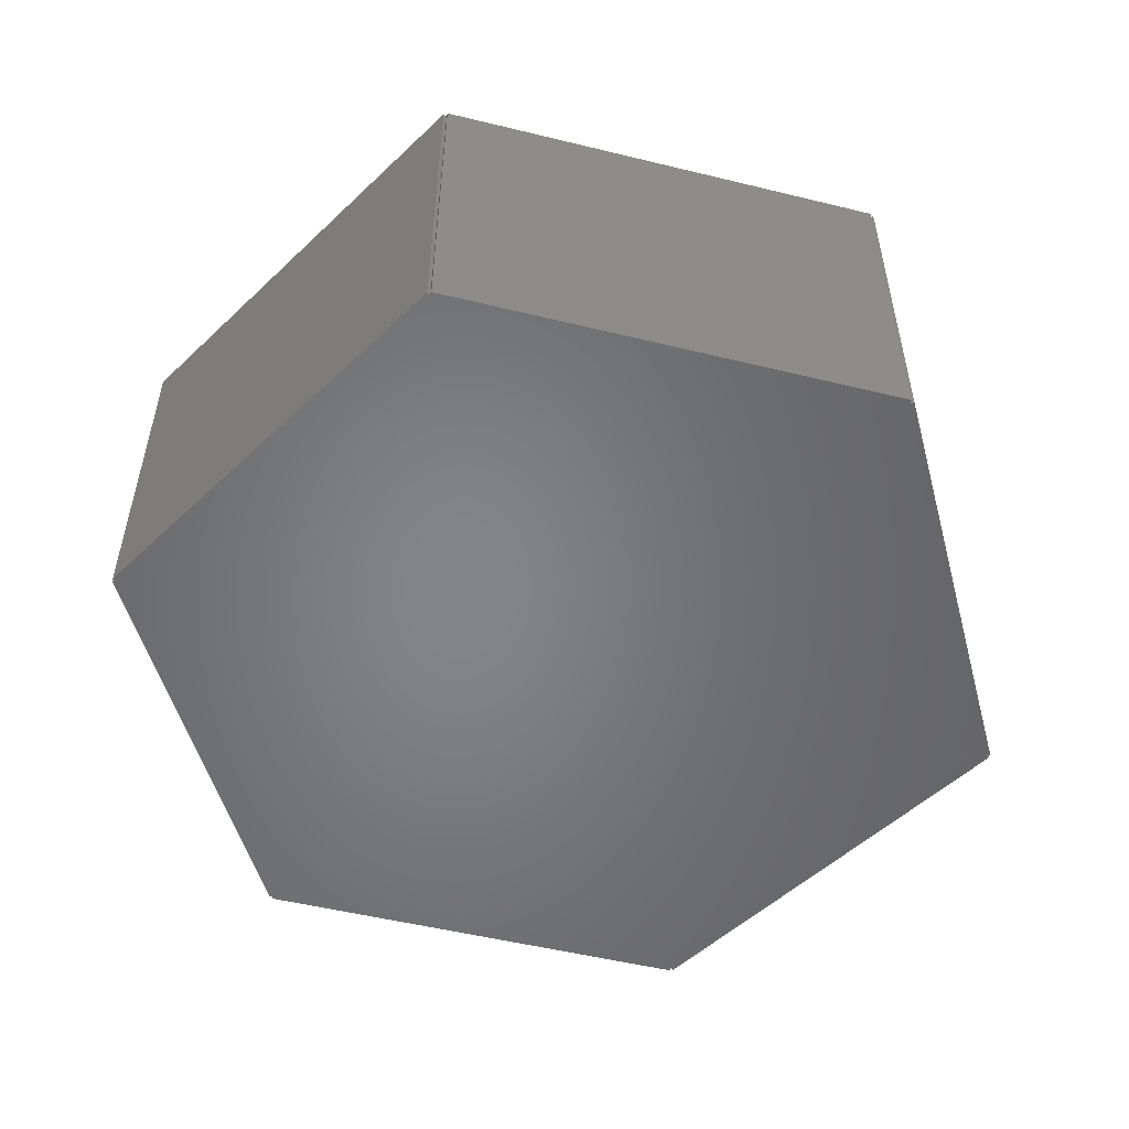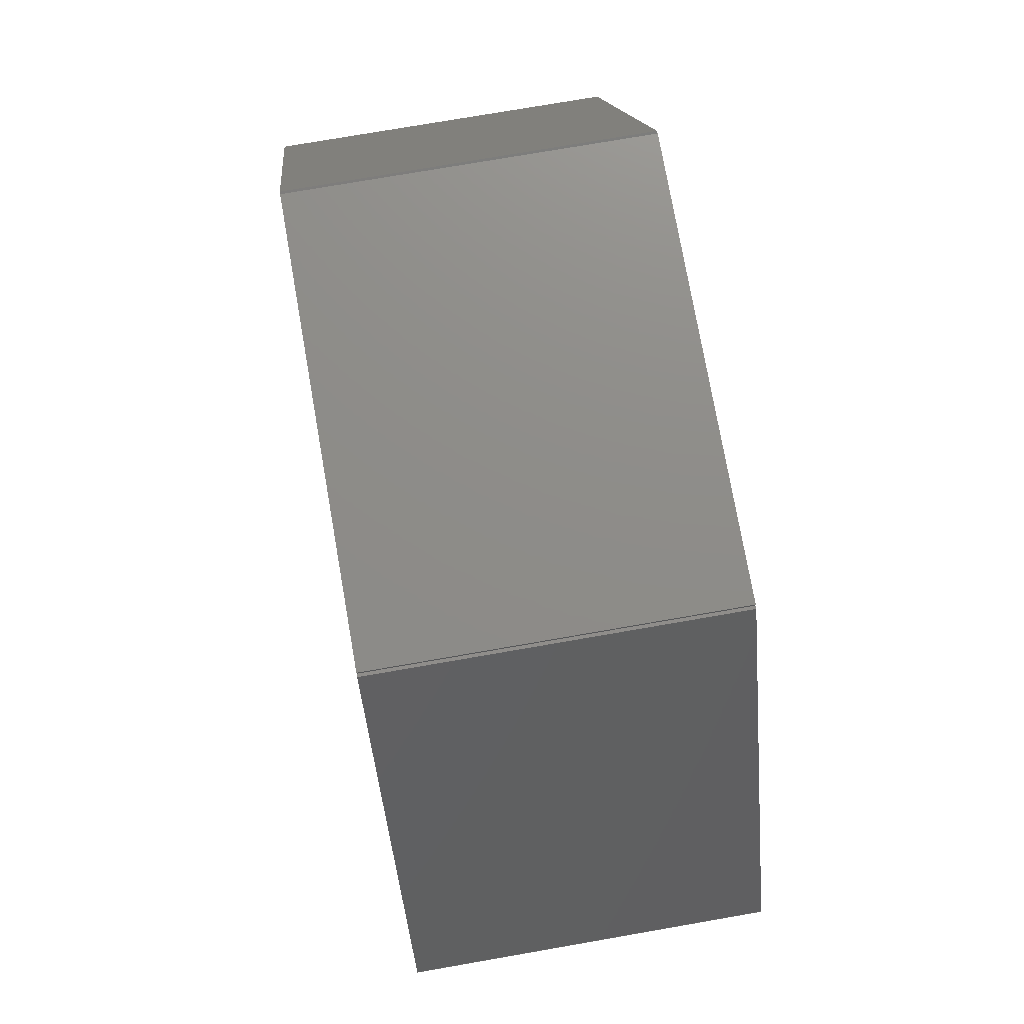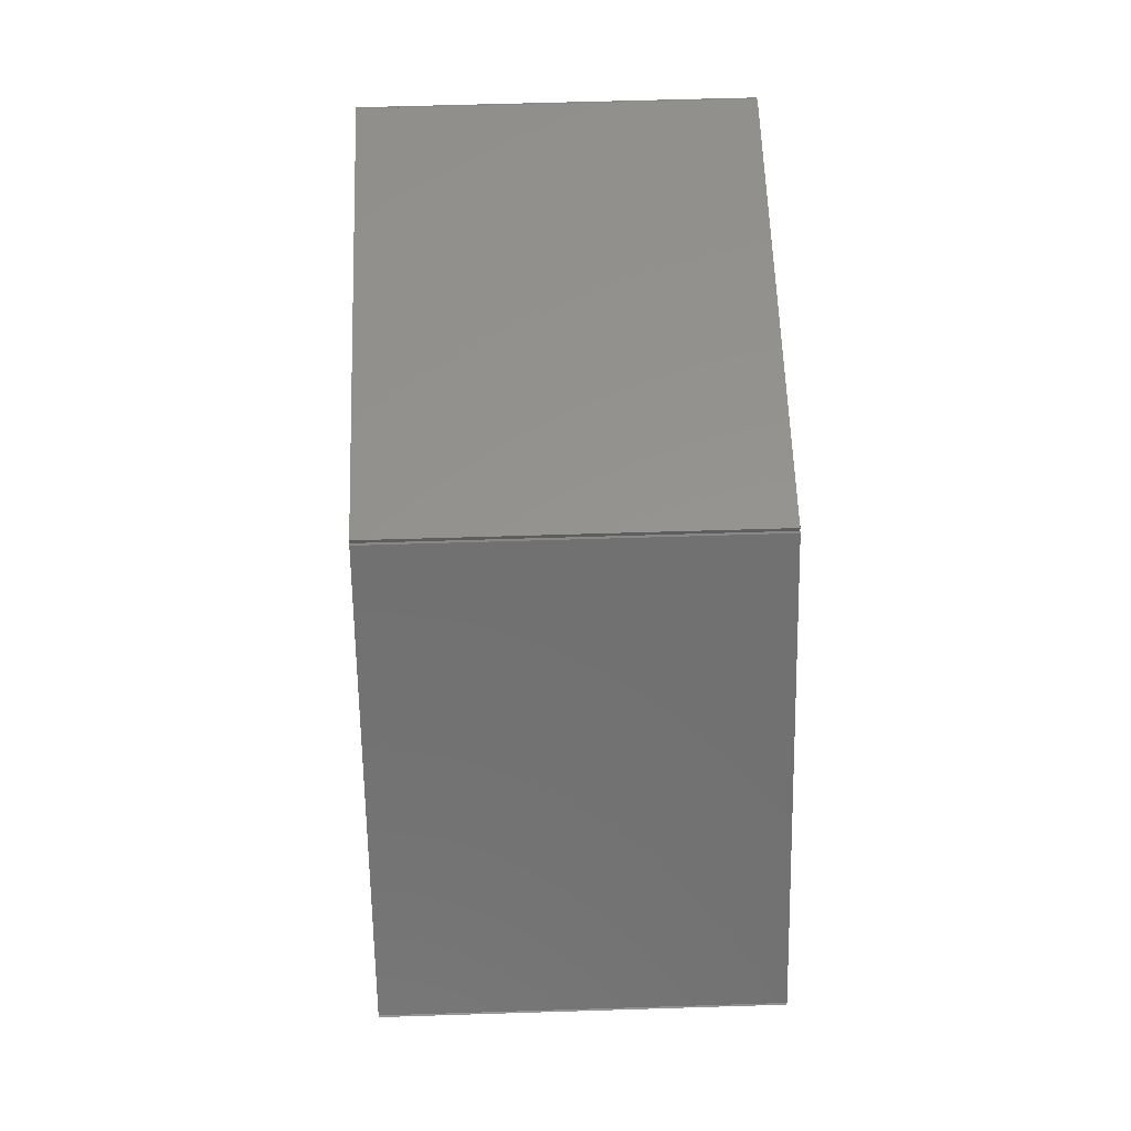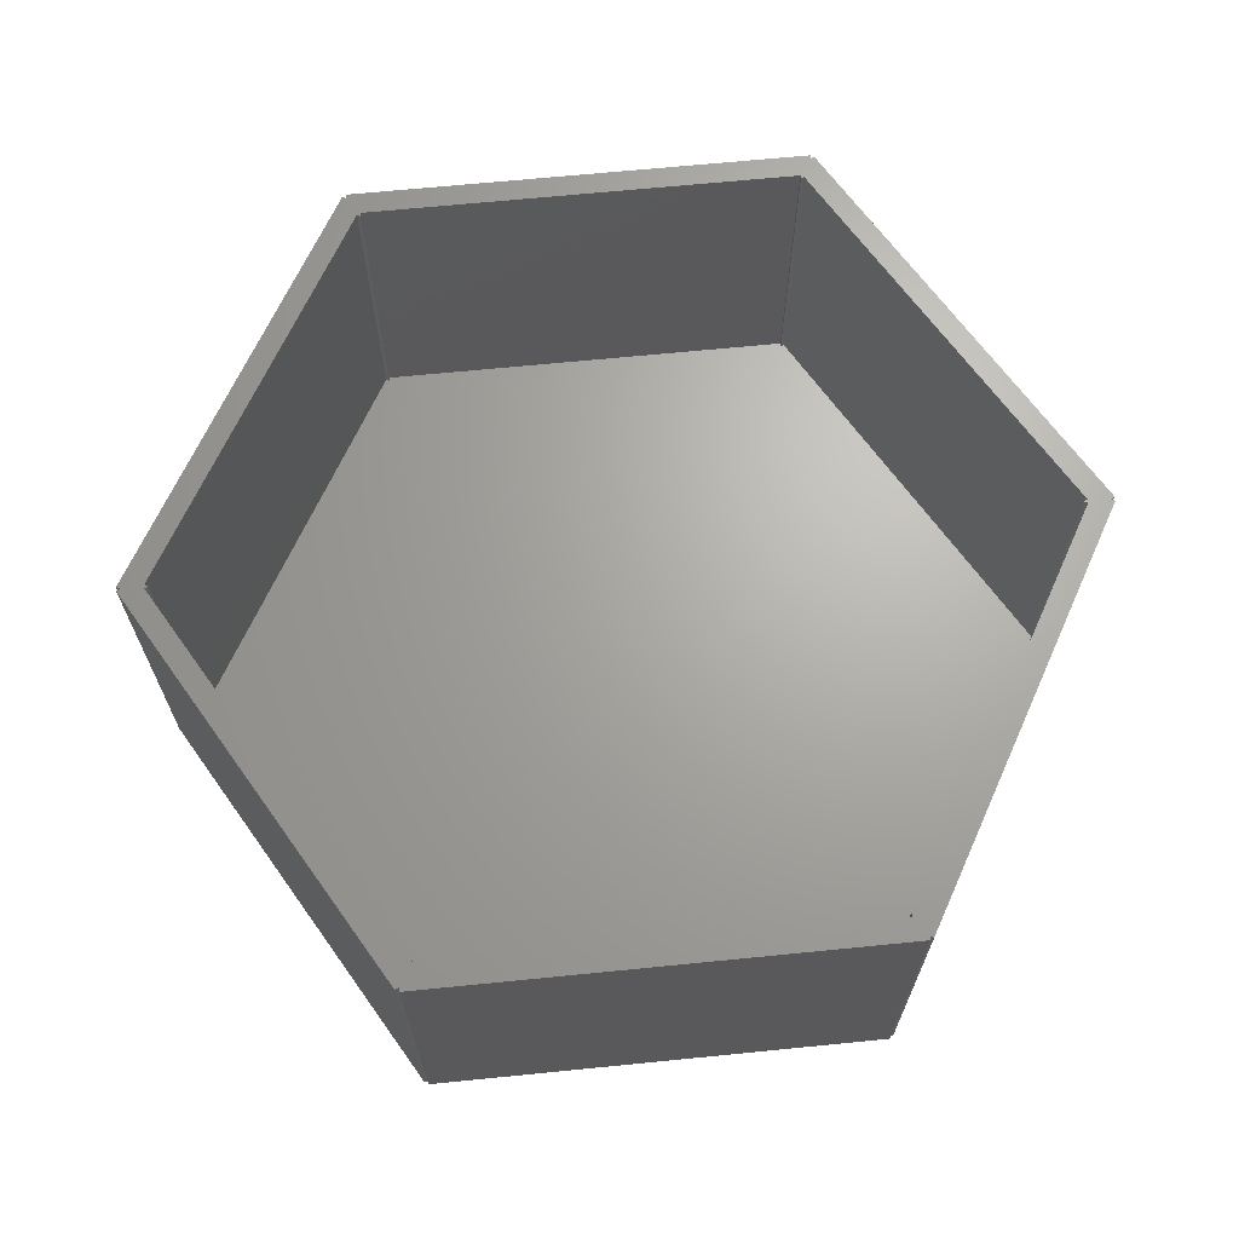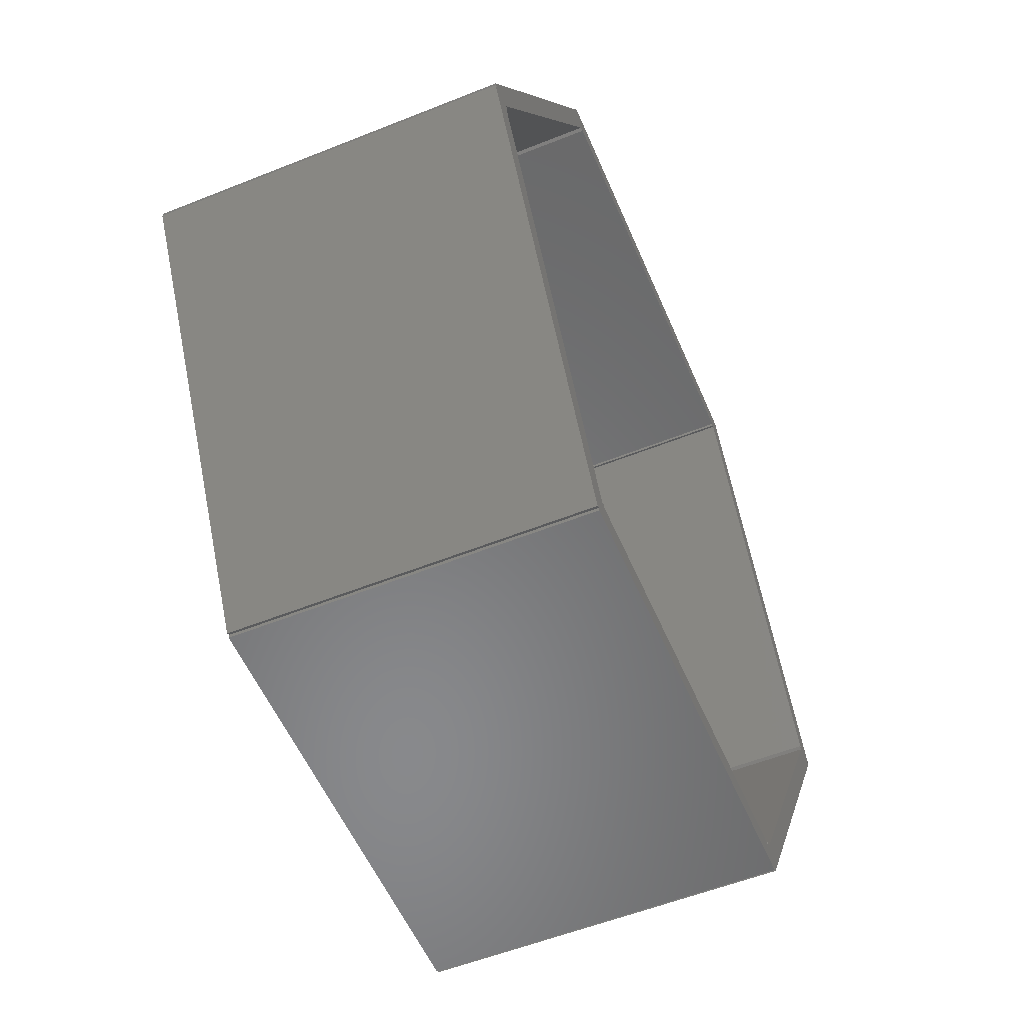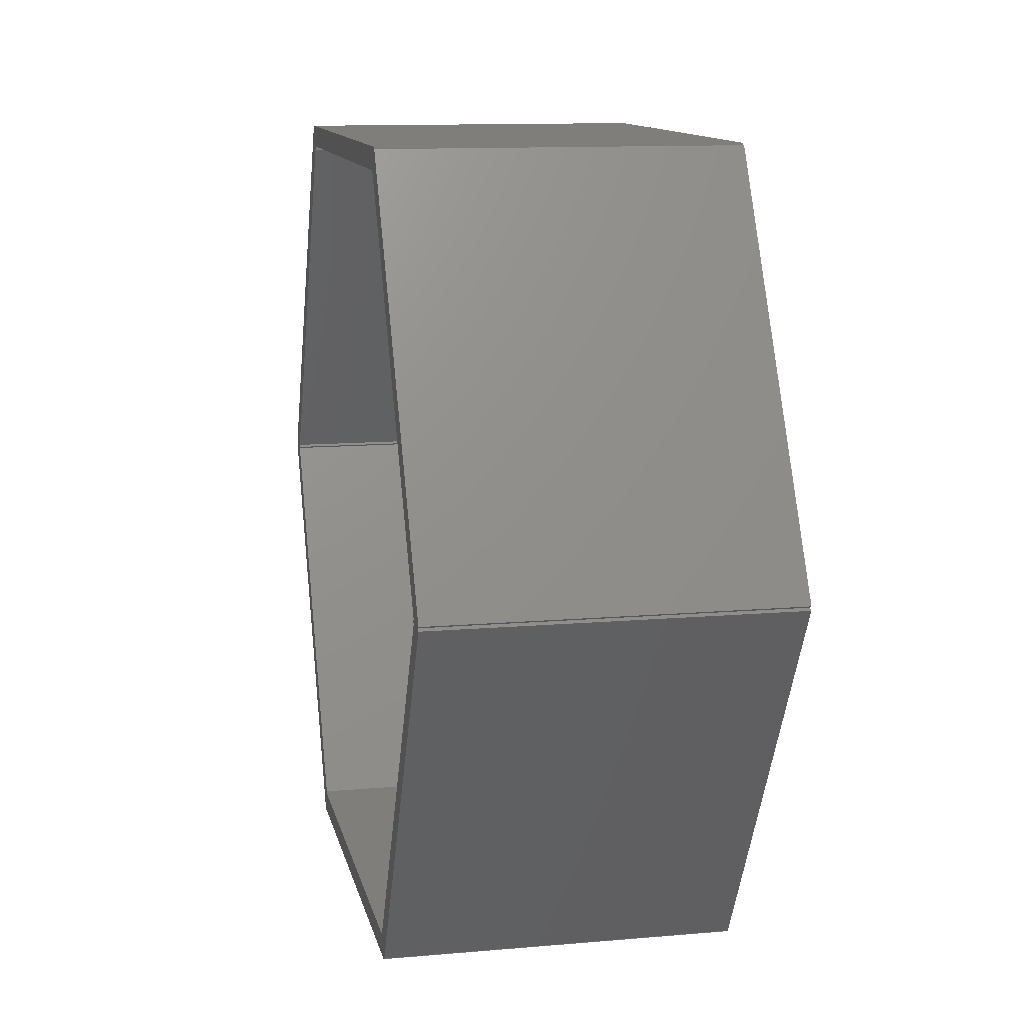
<metadata>
{"format":"stl","ext":"stl","renderer":"f3d","projection":"perspective","resolution":1024,"background":"white","views":[{"elev":-52.5,"azim":45.3,"up":"+Z"},{"elev":74.6,"azim":80.1,"up":"+Y"},{"elev":57.2,"azim":-91.9,"up":"+Y"},{"elev":66.9,"azim":54.3,"up":"+Z"},{"elev":-55.2,"azim":-67.1,"up":"+Y"},{"elev":12.0,"azim":78.3,"up":"+Y"}]}
</metadata>
<code>
# stl→obj: 72 verts, 140 faces
v 65.31 0 -25.4
v 65.82 0.2931 25.4
v 65.31 0 25.4
v 65.82 0.2931 -25.4
v -33.16 -56.86 -25.4
v -32.66 -56.56 25.4
v -33.16 -56.86 25.4
v -32.66 -56.56 -25.4
v -31.32 -53.7 25.4
v -62.17 -0.2768 25.4
v -65.82 -0.2931 25.4
v -65.31 0 25.4
v -61.69 0 25.4
v -62.17 0.2768 25.4
v -30.84 -53.42 25.4
v -30.84 -53.98 25.4
v 30.84 53.98 25.4
v 32.66 56.56 25.4
v 32.66 57.15 25.4
v 31.32 53.7 25.4
v -30.84 53.98 25.4
v -31.32 53.7 25.4
v -30.84 53.42 25.4
v -32.66 57.15 25.4
v -32.66 56.56 25.4
v -33.16 56.86 25.4
v -65.82 0.2931 25.4
v 62.17 0.2768 25.4
v 61.69 0 25.4
v 62.17 -0.2768 25.4
v 33.16 56.86 25.4
v 65.82 -0.2931 25.4
v 33.16 -56.86 25.4
v 31.32 -53.7 25.4
v 32.66 -56.56 25.4
v 30.84 -53.98 25.4
v 30.84 -53.42 25.4
v 32.66 -57.15 25.4
v -32.66 -57.15 25.4
v 30.84 53.42 25.4
v 65.82 -0.2931 -25.4
v 33.16 -56.86 -25.4
v 33.16 56.86 -25.4
v 32.66 -56.56 -25.4
v 32.66 56.56 -25.4
v -65.31 0 -25.4
v -32.66 56.56 -25.4
v -33.16 56.86 -25.4
v -65.82 -0.2931 -25.4
v 32.66 -57.15 -25.4
v -32.66 -57.15 -25.4
v 32.66 57.15 -25.4
v -32.66 57.15 -25.4
v -65.82 0.2931 -25.4
v 62.17 0.2768 -22.23
v 61.69 0 -22.23
v -30.84 -53.42 -22.23
v -31.32 -53.7 -22.23
v 31.32 53.7 -22.23
v 31.32 -53.7 -22.23
v 62.17 -0.2768 -22.23
v 30.84 53.42 -22.23
v 30.84 -53.42 -22.23
v -61.69 0 -22.23
v -30.84 53.42 -22.23
v -31.32 53.7 -22.23
v -62.17 0.2768 -22.23
v 30.84 53.98 -22.23
v -30.84 53.98 -22.23
v 30.84 -53.98 -22.23
v -30.84 -53.98 -22.23
v -62.17 -0.2768 -22.23
f 1 2 3
f 2 1 4
f 5 6 7
f 6 5 8
f 9 7 6
f 10 7 9
f 11 10 12
f 10 11 7
f 13 14 10
f 15 9 16
f 17 18 19
f 18 17 20
f 19 21 17
f 21 22 23
f 24 21 19
f 25 21 24
f 21 25 22
f 26 22 25
f 26 14 22
f 14 12 10
f 27 14 26
f 14 27 12
f 28 29 30
f 2 28 3
f 31 28 2
f 20 31 18
f 31 20 28
f 30 3 28
f 3 30 32
f 30 33 32
f 34 33 30
f 33 34 35
f 36 35 34
f 36 34 37
f 35 36 38
f 16 38 36
f 6 16 9
f 39 16 6
f 16 39 38
f 20 17 40
f 41 42 1
f 1 43 4
f 44 1 42
f 45 1 44
f 1 45 43
f 46 8 5
f 8 46 47
f 47 46 48
f 46 5 49
f 8 44 50
f 44 8 45
f 8 50 51
f 47 45 8
f 45 47 52
f 52 47 53
f 48 46 54
f 43 18 31
f 18 43 45
f 46 11 12
f 11 46 49
f 2 43 31
f 43 2 4
f 5 11 49
f 11 5 7
f 18 52 19
f 52 18 45
f 38 44 35
f 44 38 50
f 47 24 53
f 24 47 25
f 51 6 8
f 6 51 39
f 52 24 19
f 24 52 53
f 51 38 39
f 38 51 50
f 47 26 25
f 26 47 48
f 41 3 32
f 3 41 1
f 54 12 27
f 12 54 46
f 44 33 35
f 33 44 42
f 54 26 48
f 26 54 27
f 33 41 32
f 41 33 42
f 55 29 28
f 29 55 56
f 57 9 15
f 9 57 58
f 55 59 56
f 56 60 61
f 62 56 59
f 63 56 62
f 56 63 60
f 64 65 66
f 65 64 57
f 57 64 58
f 64 66 67
f 65 62 68
f 62 65 63
f 65 68 69
f 57 63 65
f 63 57 70
f 70 57 71
f 58 64 72
f 62 20 40
f 20 62 59
f 72 13 10
f 13 72 64
f 55 20 59
f 20 55 28
f 9 72 10
f 72 9 58
f 62 17 68
f 17 62 40
f 70 37 63
f 37 70 36
f 23 69 21
f 69 23 65
f 16 57 15
f 57 16 71
f 69 17 21
f 17 69 68
f 70 16 36
f 16 70 71
f 66 23 22
f 23 66 65
f 56 30 29
f 30 56 61
f 64 14 13
f 14 64 67
f 60 37 34
f 37 60 63
f 14 66 22
f 66 14 67
f 60 30 61
f 30 60 34

</code>
